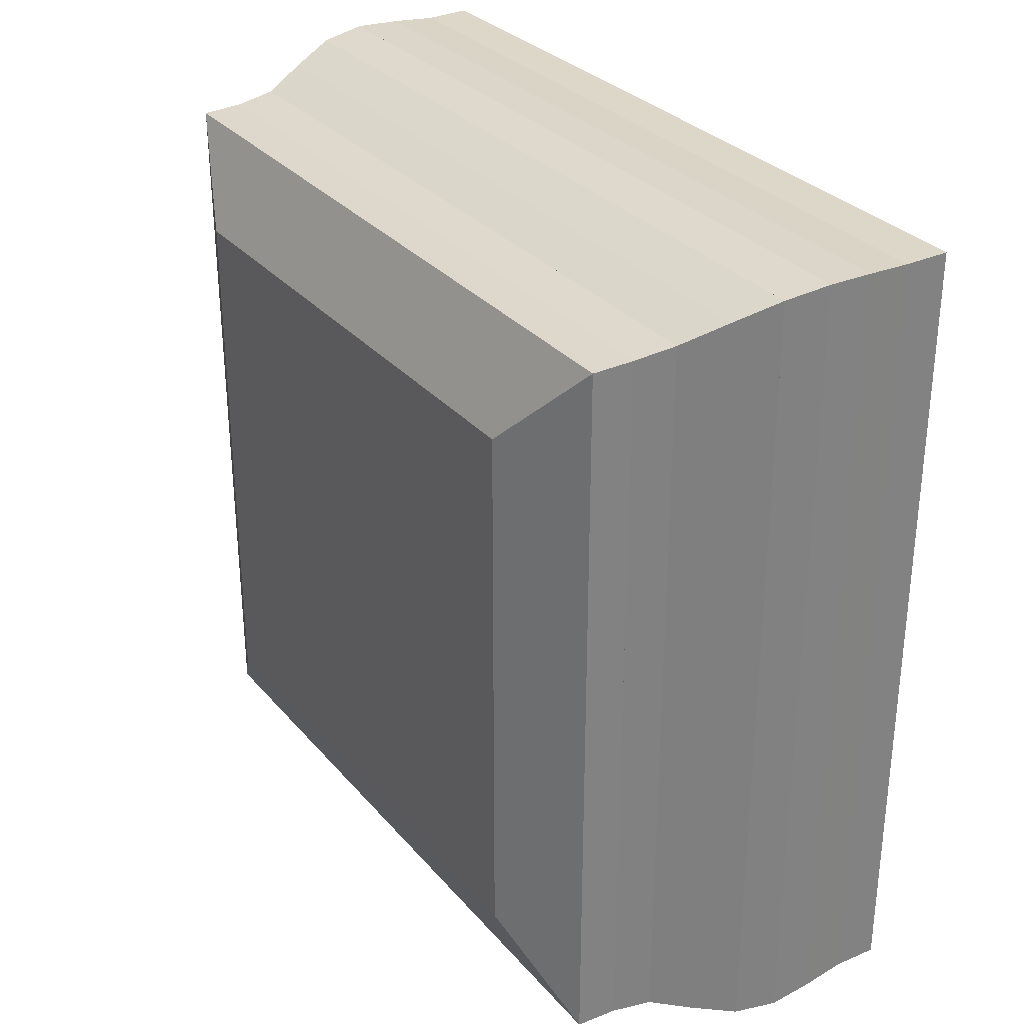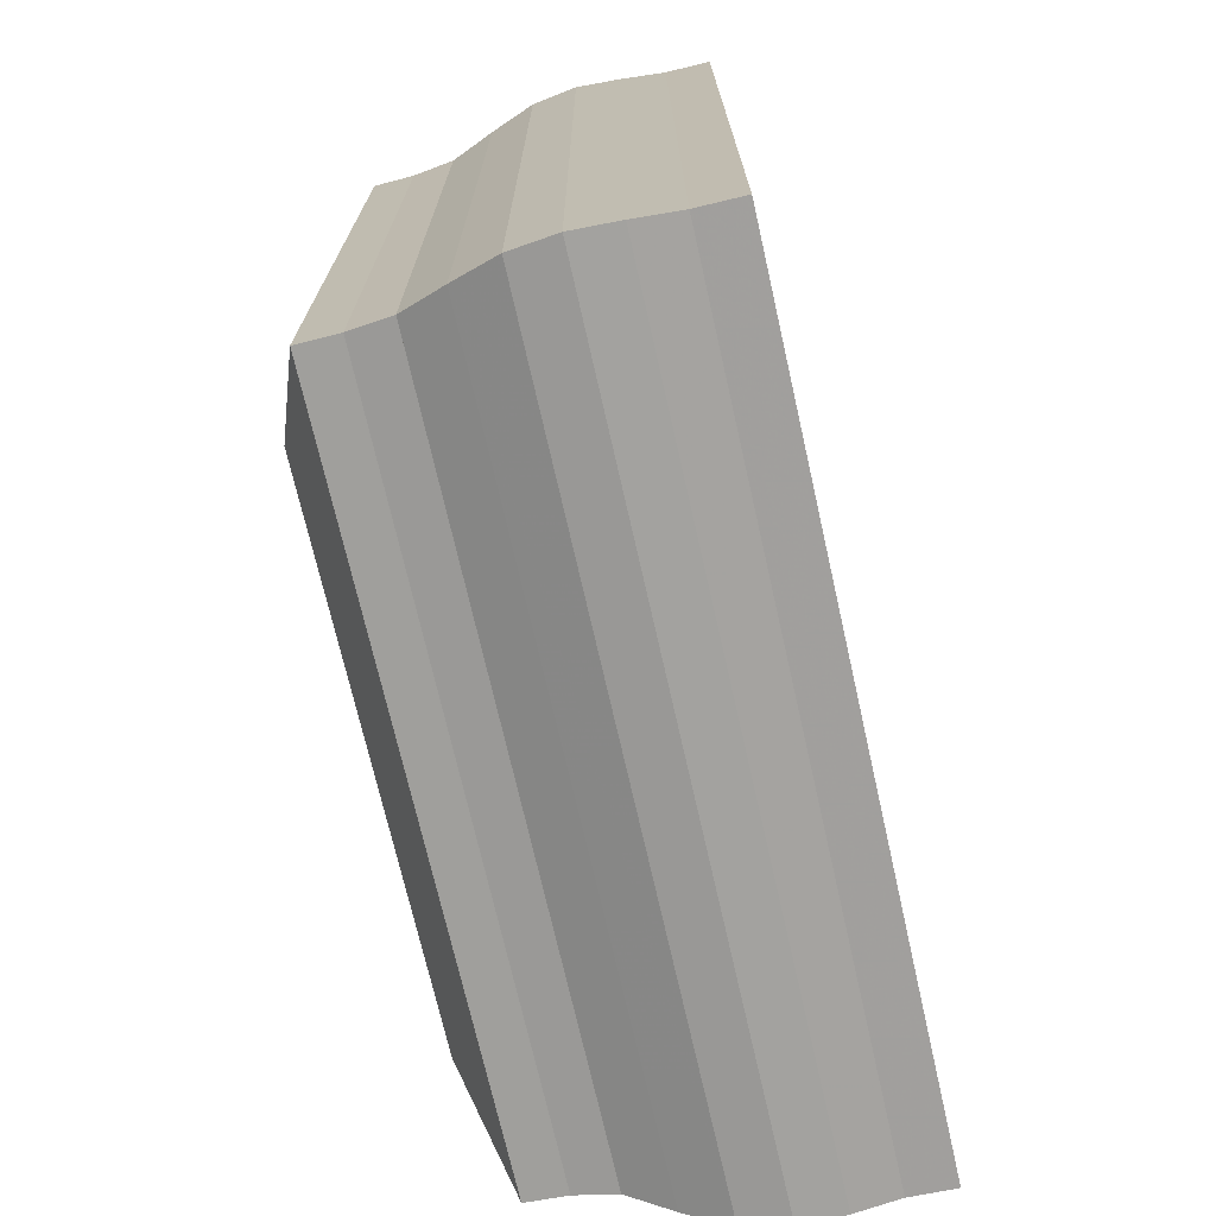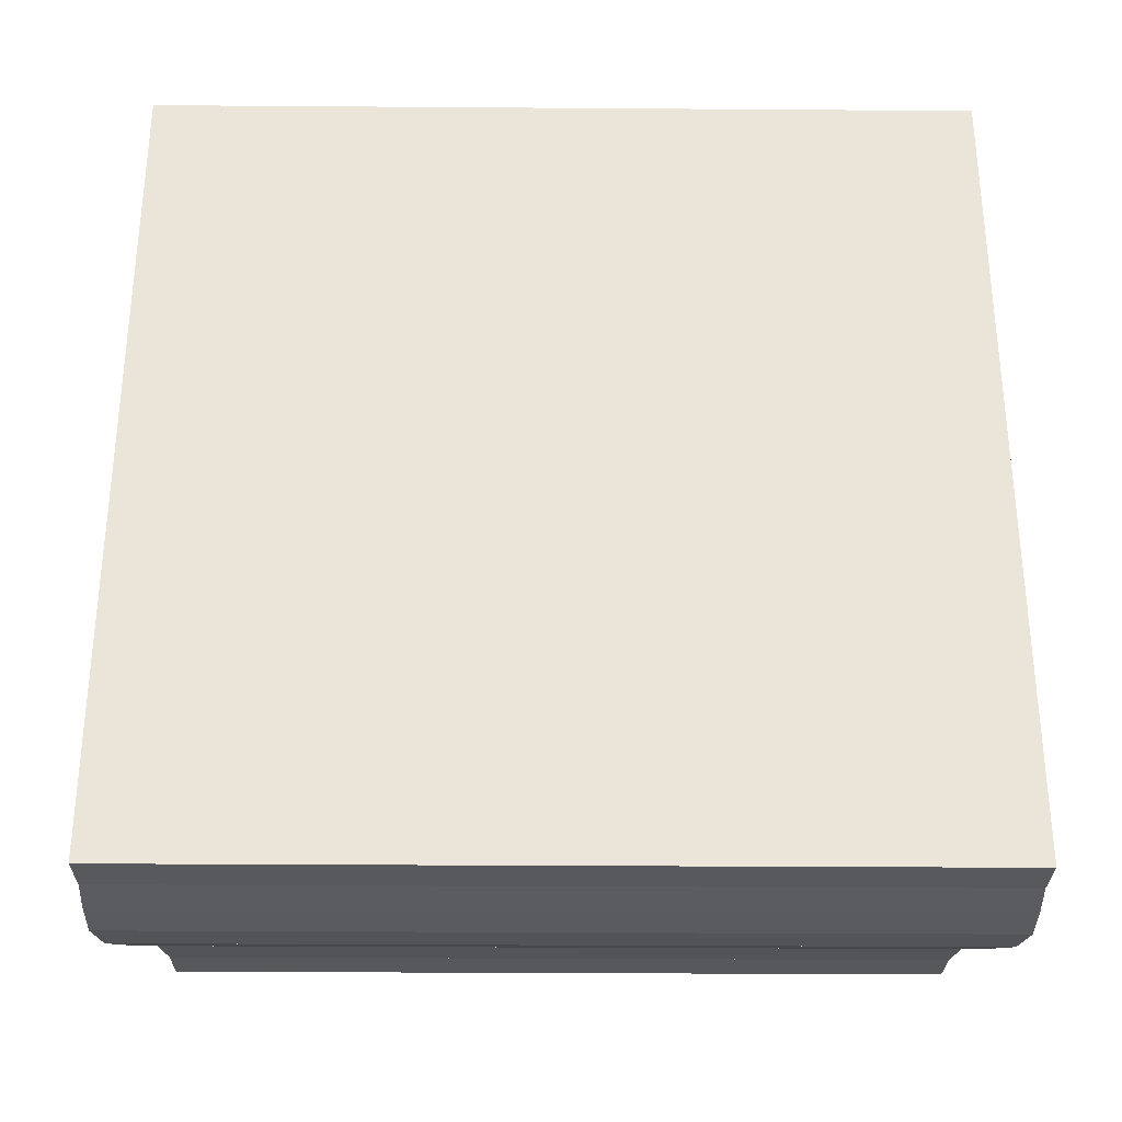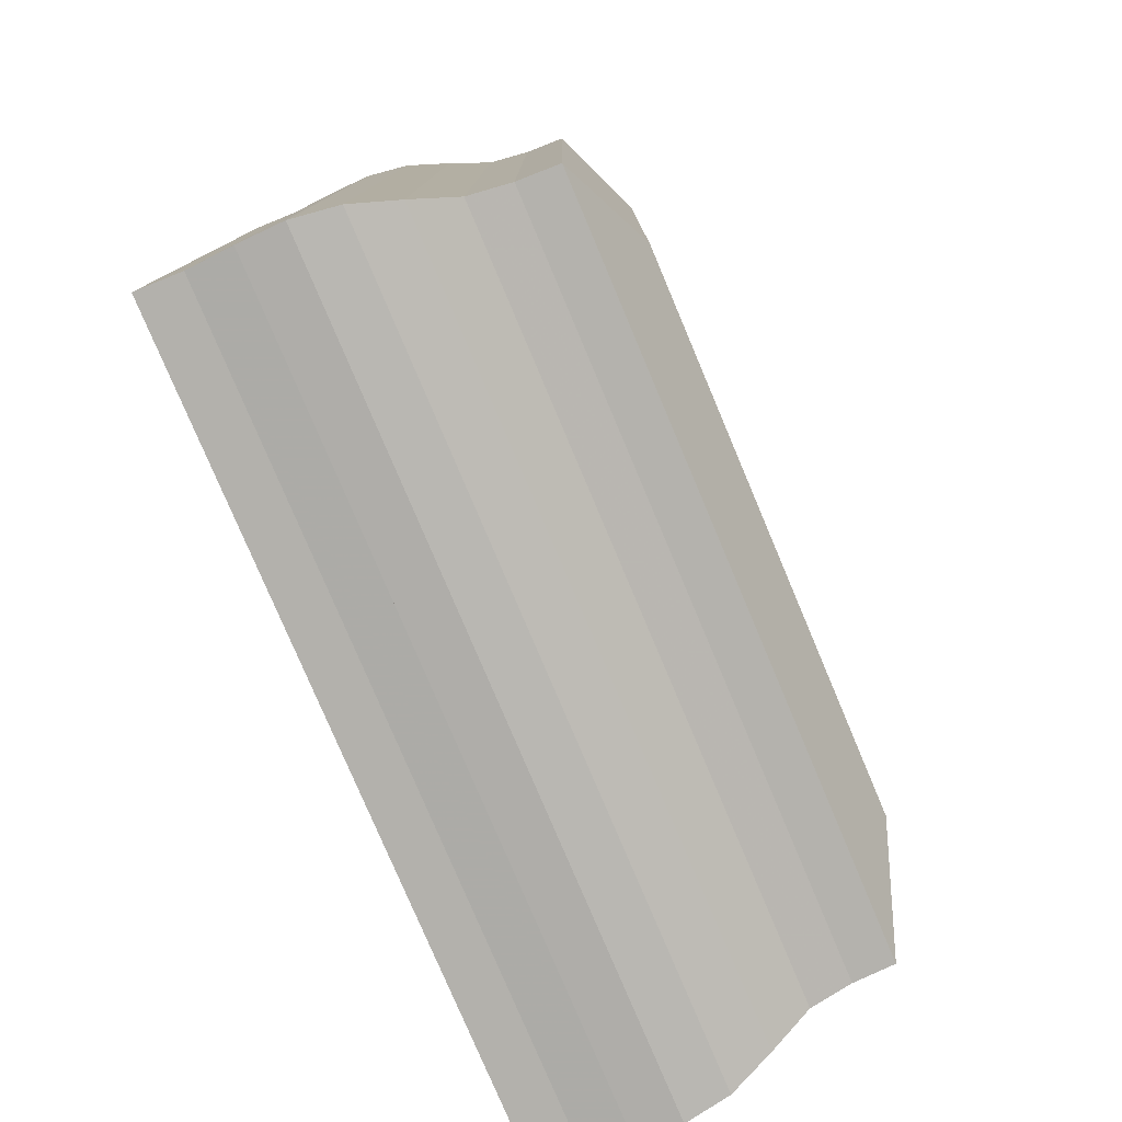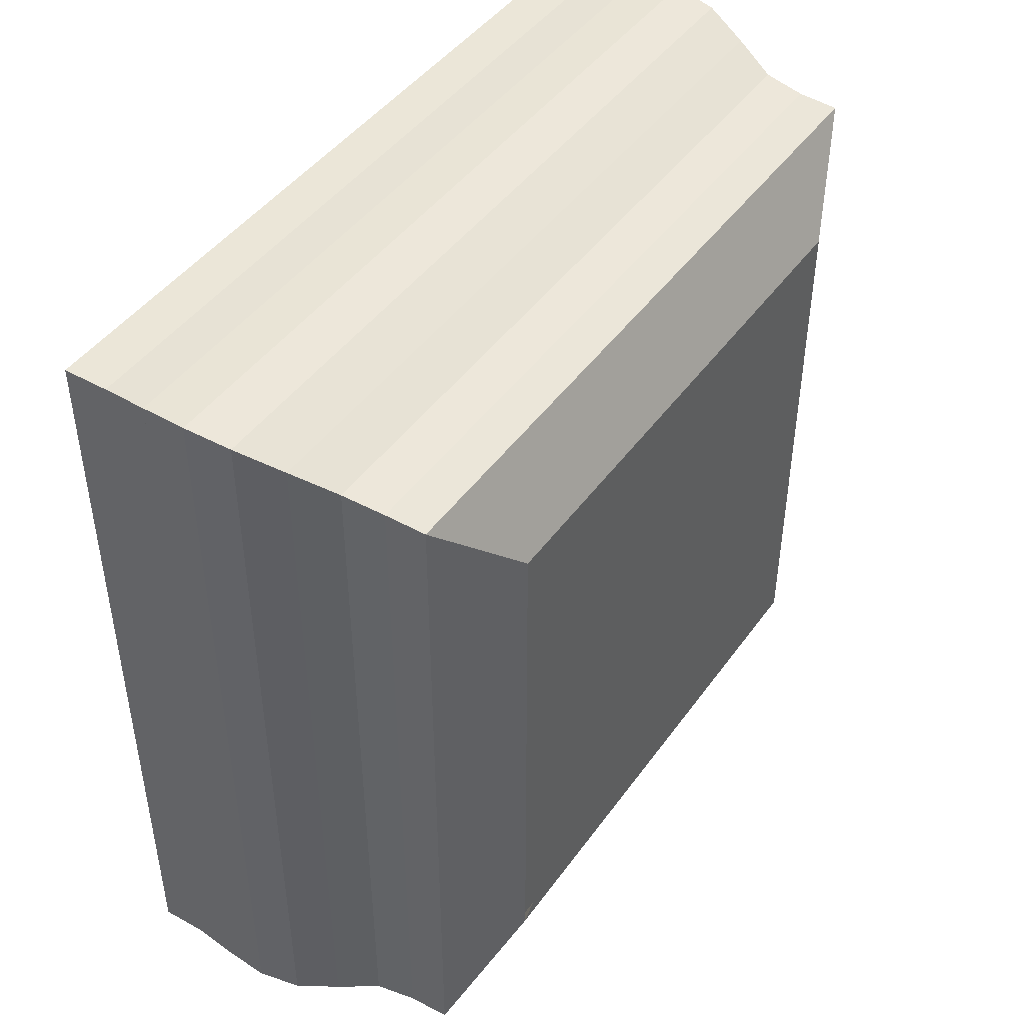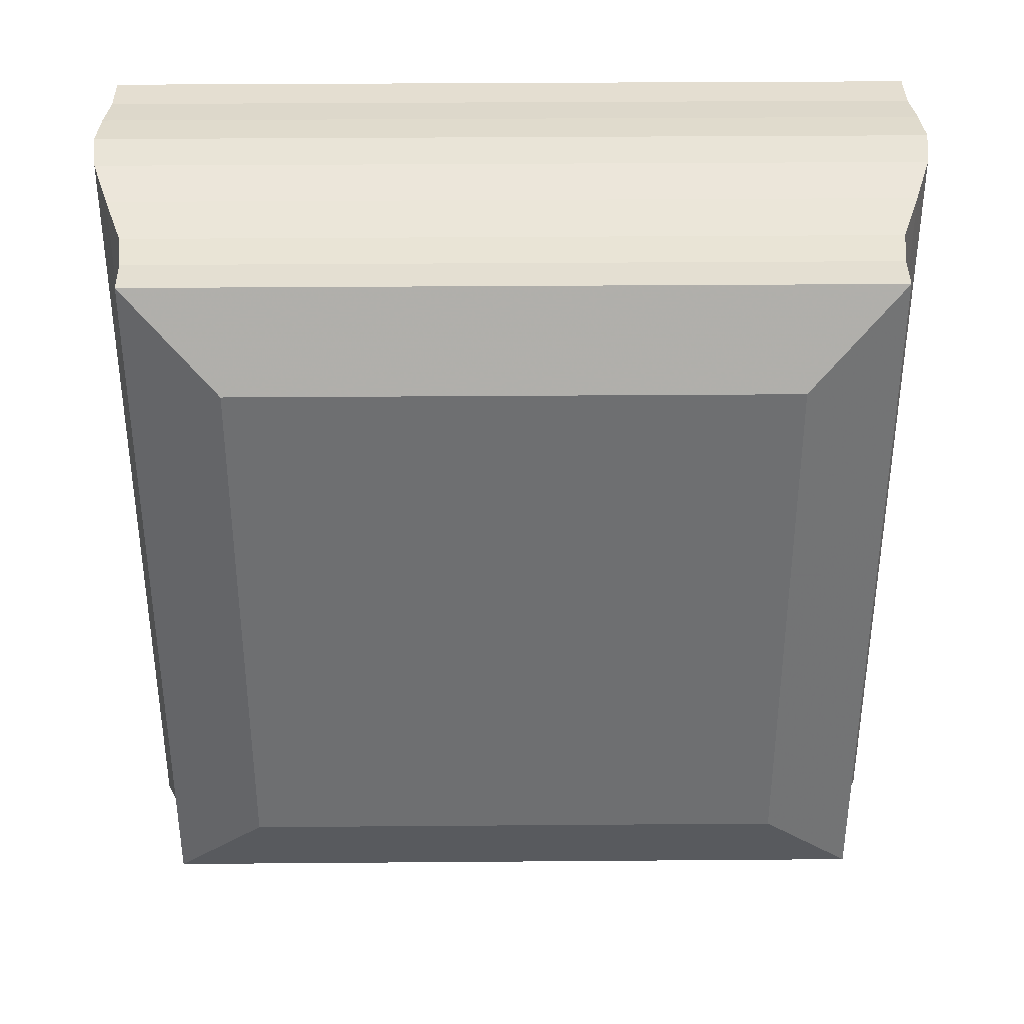
<metadata>
{"format":"obj","ext":"obj","renderer":"f3d","projection":"perspective","resolution":1024,"background":"white","views":[{"elev":30.6,"azim":-32.8,"up":"+Z"},{"elev":-71.8,"azim":12.8,"up":"+Y"},{"elev":-30.5,"azim":89.4,"up":"+Y"},{"elev":-78.6,"azim":-157.1,"up":"+Y"},{"elev":45.1,"azim":-146.6,"up":"+Z"},{"elev":35.5,"azim":-90.6,"up":"+Z"}]}
</metadata>
<code>
v 0 -1 -1
v 0 -1 1
v 0 1 1
v 0 1 -1
v 0.1493 -1.344 -1.344
v 0.1493 -1.344 1.344
v 0.1493 1.344 1.344
v 0.1493 1.344 -1.344
v 0.2991 -1.348 -1.348
v 0.2991 -1.348 1.348
v 0.2991 1.348 1.348
v 0.2991 1.348 -1.348
v 0.451 -1.367 -1.367
v 0.451 -1.367 1.367
v 0.451 1.367 1.367
v 0.451 1.367 -1.367
v 0.6096 -1.428 -1.428
v 0.6096 -1.428 1.428
v 0.6096 1.428 1.428
v 0.6096 1.428 -1.428
v 0.7748 -1.486 -1.486
v 0.7748 -1.486 1.486
v 0.7748 1.486 1.486
v 0.7748 1.486 -1.486
v 0.9424 -1.509 -1.509
v 0.9424 -1.509 1.509
v 0.9424 1.509 1.509
v 0.9424 1.509 -1.509
v 1.109 -1.503 -1.503
v 1.109 -1.503 1.503
v 1.109 1.503 1.503
v 1.109 1.503 -1.503
v 1.275 -1.491 -1.491
v 1.275 -1.491 1.491
v 1.275 1.491 1.491
v 1.275 1.491 -1.491
v 1.441 -1.493 -1.493
v 1.441 -1.493 1.493
v 1.441 1.493 1.493
v 1.441 1.493 -1.493
f 1 2 4 5
f 5 6 7 8
f 5 6 2 1
f 6 7 3 2
f 7 8 4 3
f 8 5 1 4
f 9 10 11 12
f 9 10 6 5
f 10 11 7 6
f 11 12 8 7
f 12 9 5 8
f 13 14 15 16
f 13 14 10 9
f 14 15 11 10
f 15 16 12 11
f 16 13 9 12
f 17 18 19 20
f 17 18 14 13
f 18 19 15 14
f 19 20 16 15
f 20 17 13 16
f 21 22 23 24
f 21 22 18 17
f 22 23 19 18
f 23 24 20 19
f 24 21 17 20
f 25 26 27 28
f 25 26 22 21
f 26 27 23 22
f 27 28 24 23
f 28 25 21 24
f 29 30 31 32
f 29 30 26 25
f 30 31 27 26
f 31 32 28 27
f 32 29 25 28
f 33 34 35 36
f 33 34 30 29
f 34 35 31 30
f 35 36 32 31
f 36 33 29 32
f 37 38 39 40
f 37 38 34 33
f 38 39 35 34
f 39 40 36 35
f 40 37 33 36

</code>
